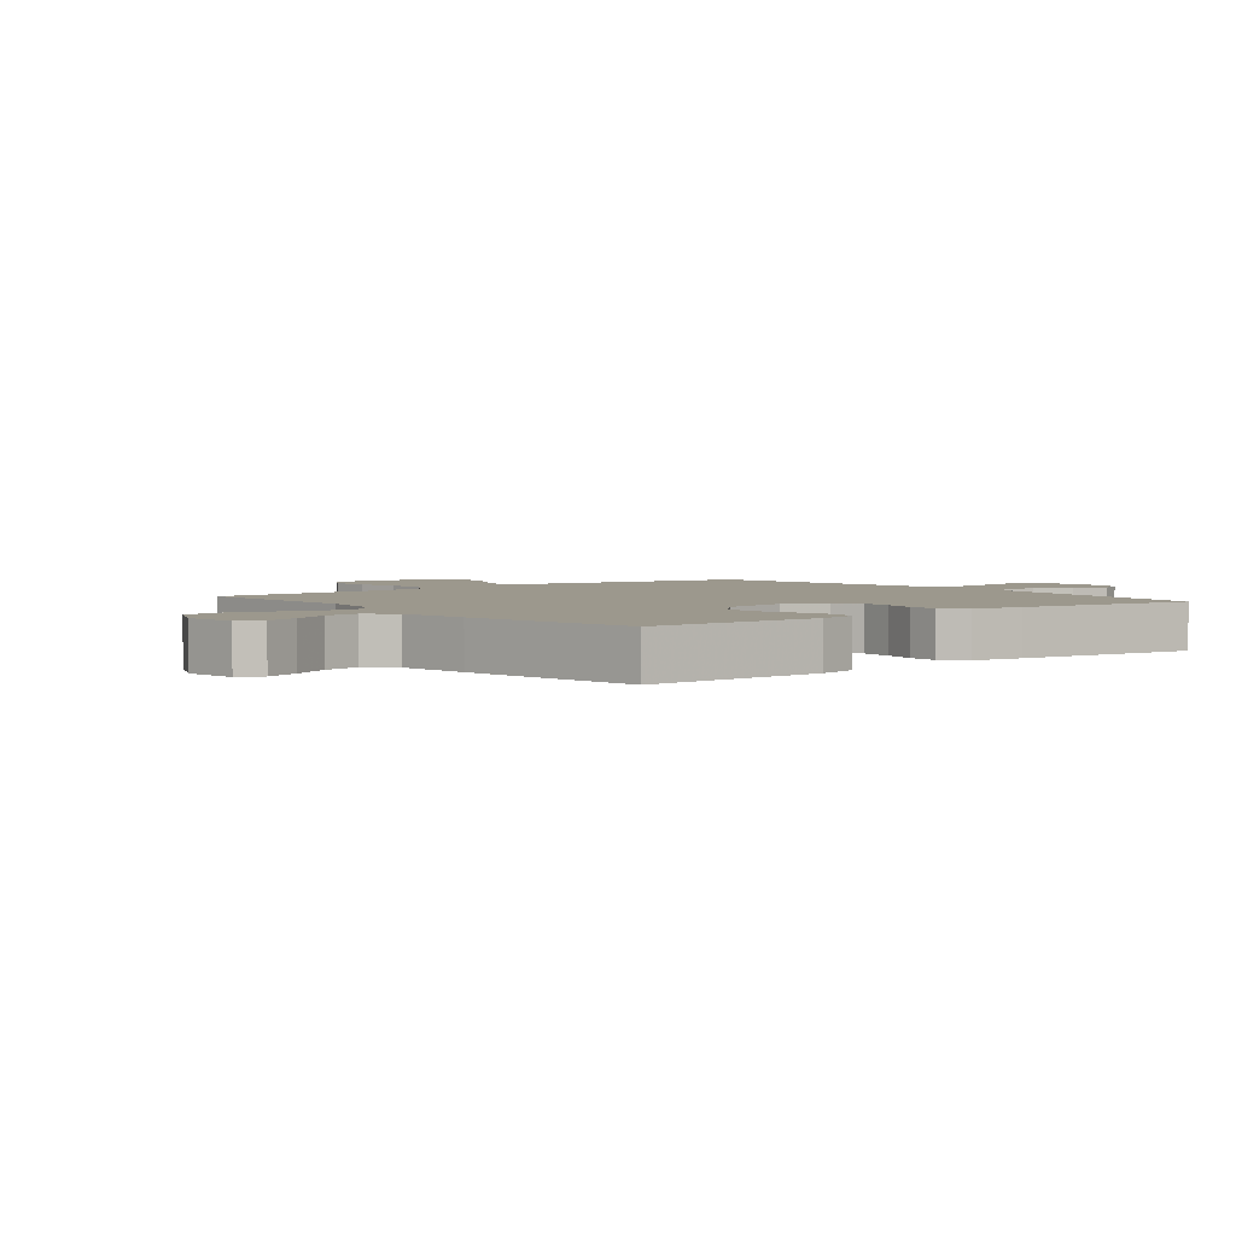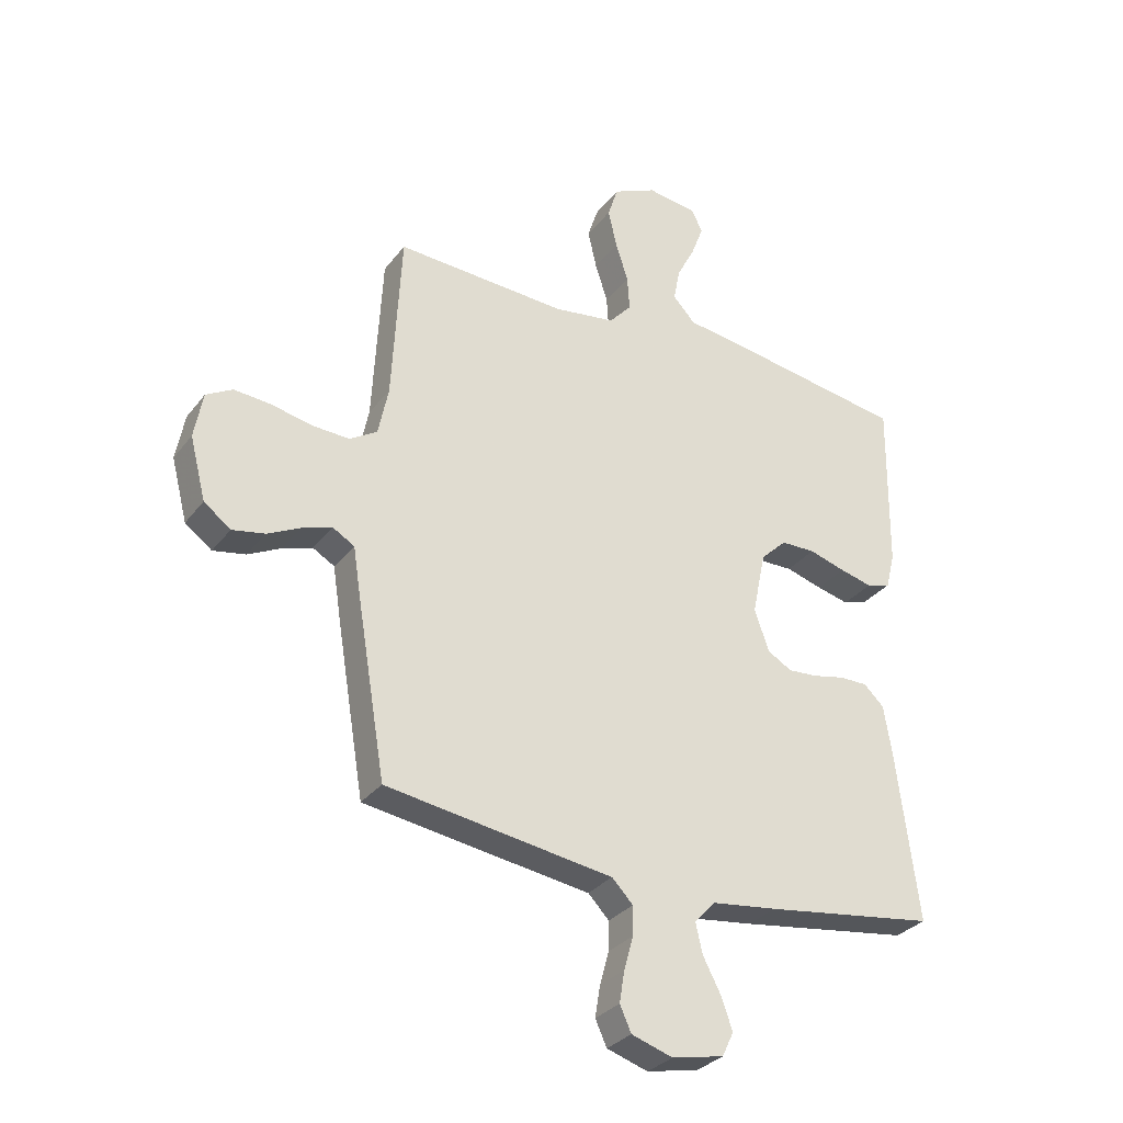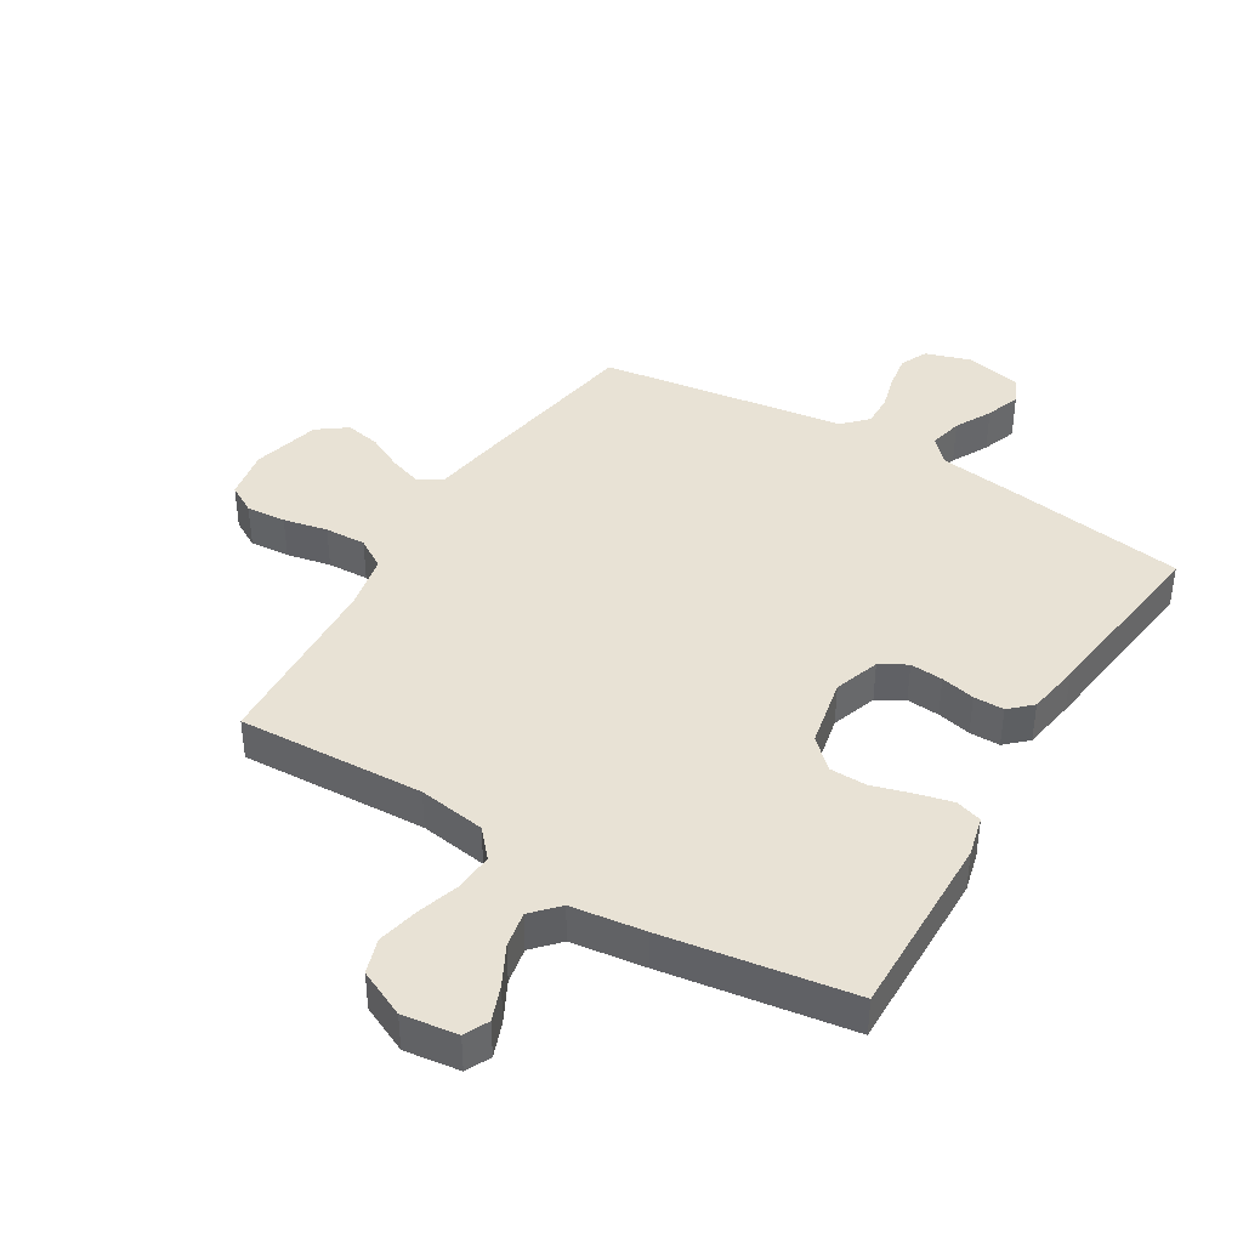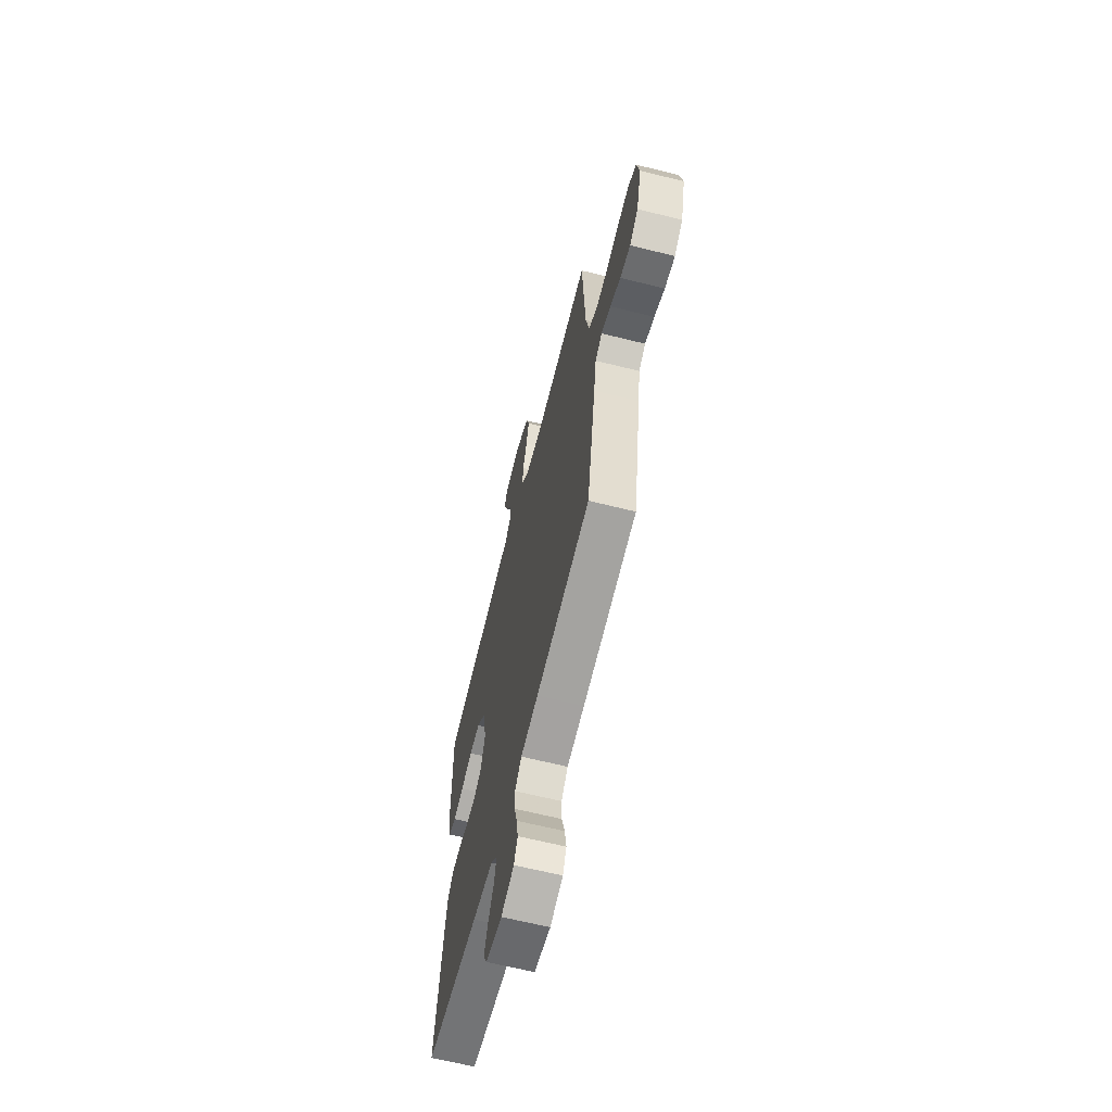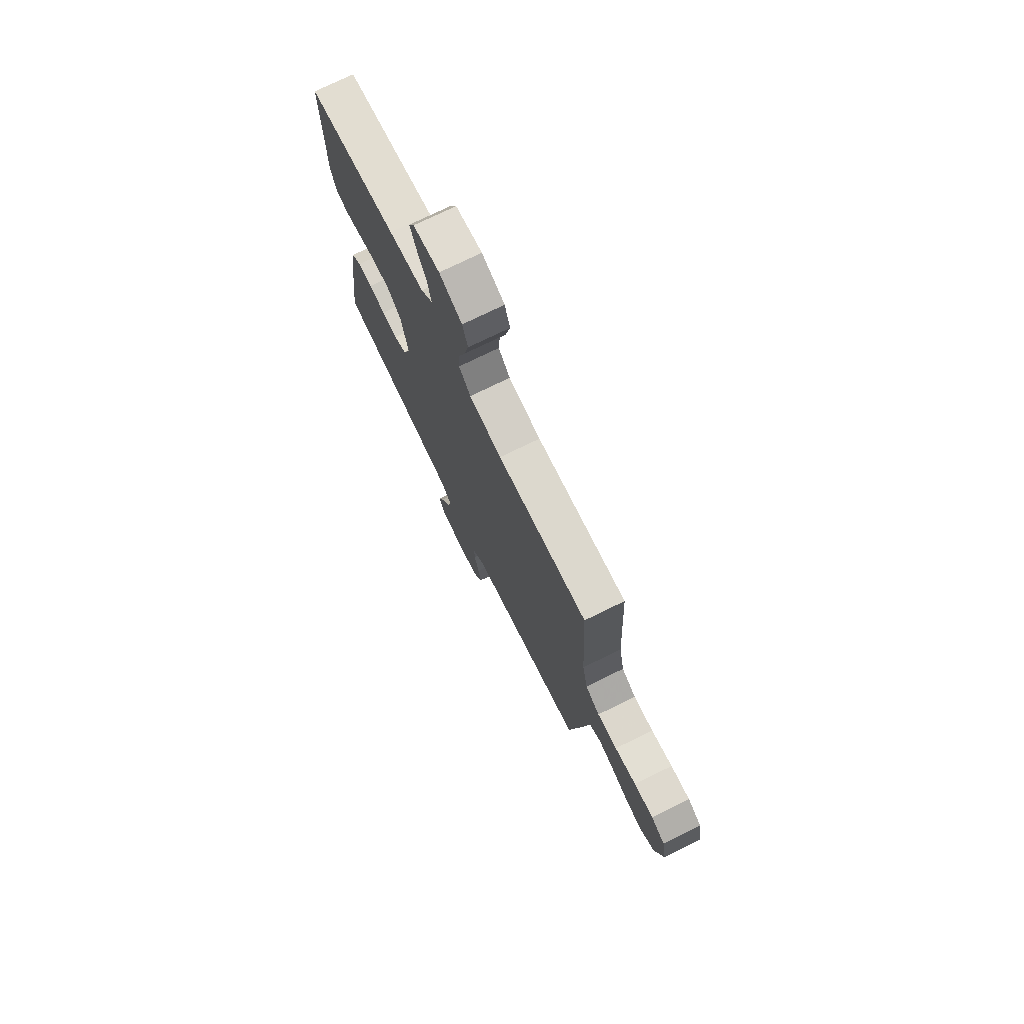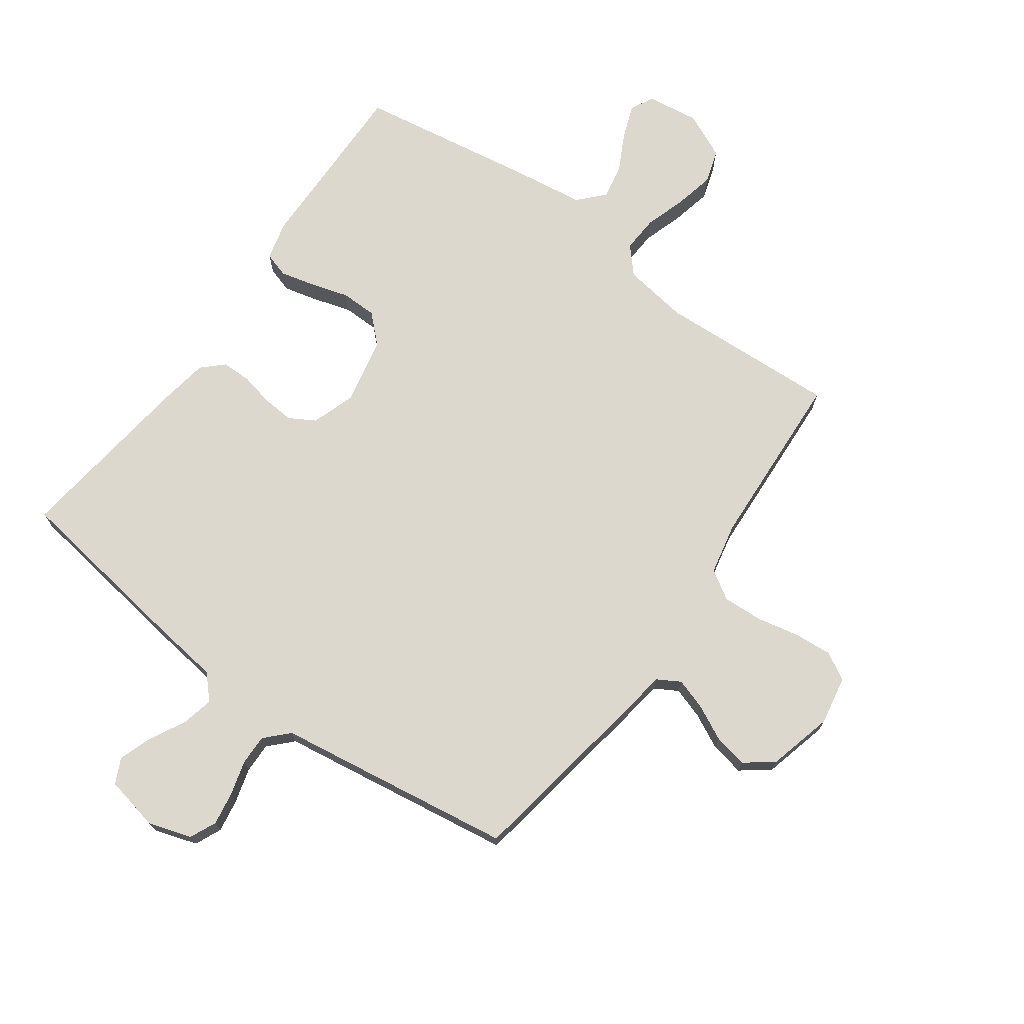
<metadata>
{"format":"obj","ext":"obj","renderer":"f3d","projection":"perspective","resolution":1024,"background":"white","views":[{"elev":3.1,"azim":51.6,"up":"+Y"},{"elev":-31.1,"azim":-30.7,"up":"+Z"},{"elev":40.9,"azim":31.2,"up":"+Y"},{"elev":-64.5,"azim":-104.1,"up":"+Z"},{"elev":74.8,"azim":-116.1,"up":"+Z"},{"elev":72.3,"azim":-144.3,"up":"+Y"}]}
</metadata>
<code>
v -0.5 0.07 0.5
v -0.2 0.07 0.485
v -0.092 0.07 0.501
v -0.053 0.07 0.545
v -0.057 0.07 0.606
v -0.079 0.07 0.674
v -0.094 0.07 0.741
v -0.076 0.07 0.797
v 0 0.07 0.832
v 0.088 0.07 0.82
v 0.107 0.07 0.781
v 0.086 0.07 0.725
v 0.054 0.07 0.663
v 0.043 0.07 0.605
v 0.082 0.07 0.563
v 0.2 0.07 0.547
v 0.5 0.07 0.5
v 0.496 0.07 0.2
v 0.48 0.07 0.136
v 0.438 0.07 0.123
v 0.381 0.07 0.137
v 0.317 0.07 0.156
v 0.257 0.07 0.155
v 0.211 0.07 0.111
v 0.188 0.07 0
v 0.213 0.07 -0.073
v 0.256 0.07 -0.098
v 0.309 0.07 -0.094
v 0.364 0.07 -0.082
v 0.413 0.07 -0.082
v 0.448 0.07 -0.115
v 0.462 0.07 -0.2
v 0.5 0.07 -0.5
v 0.2 0.07 -0.544
v 0.085 0.07 -0.559
v 0.048 0.07 -0.598
v 0.06 0.07 -0.651
v 0.091 0.07 -0.71
v 0.111 0.07 -0.766
v 0.091 0.07 -0.808
v 0 0.07 -0.827
v -0.072 0.07 -0.804
v -0.092 0.07 -0.76
v -0.083 0.07 -0.705
v -0.067 0.07 -0.647
v -0.066 0.07 -0.596
v -0.103 0.07 -0.558
v -0.2 0.07 -0.544
v -0.5 0.07 -0.5
v -0.55 0.07 -0.2
v -0.564 0.07 -0.109
v -0.602 0.07 -0.087
v -0.654 0.07 -0.104
v -0.712 0.07 -0.133
v -0.769 0.07 -0.144
v -0.816 0.07 -0.109
v -0.844 0.07 0
v -0.829 0.07 0.081
v -0.783 0.07 0.107
v -0.719 0.07 0.102
v -0.648 0.07 0.087
v -0.582 0.07 0.084
v -0.534 0.07 0.114
v -0.516 0.07 0.2
v -0.5 0 0.5
v -0.2 0 0.485
v -0.092 0 0.501
v -0.053 0 0.545
v -0.057 0 0.606
v -0.079 0 0.674
v -0.094 0 0.741
v -0.076 0 0.797
v 0 0 0.832
v 0.088 0 0.82
v 0.107 0 0.781
v 0.086 0 0.725
v 0.054 0 0.663
v 0.043 0 0.605
v 0.082 0 0.563
v 0.2 0 0.547
v 0.5 0 0.5
v 0.496 0 0.2
v 0.48 0 0.136
v 0.438 0 0.123
v 0.381 0 0.137
v 0.317 0 0.156
v 0.257 0 0.155
v 0.211 0 0.111
v 0.188 0 0
v 0.213 0 -0.073
v 0.256 0 -0.098
v 0.309 0 -0.094
v 0.364 0 -0.082
v 0.413 0 -0.082
v 0.448 0 -0.115
v 0.462 0 -0.2
v 0.5 0 -0.5
v 0.2 0 -0.544
v 0.085 0 -0.559
v 0.048 0 -0.598
v 0.06 0 -0.651
v 0.091 0 -0.71
v 0.111 0 -0.766
v 0.091 0 -0.808
v 0 0 -0.827
v -0.072 0 -0.804
v -0.092 0 -0.76
v -0.083 0 -0.705
v -0.067 0 -0.647
v -0.066 0 -0.596
v -0.103 0 -0.558
v -0.2 0 -0.544
v -0.5 0 -0.5
v -0.55 0 -0.2
v -0.564 0 -0.109
v -0.602 0 -0.087
v -0.654 0 -0.104
v -0.712 0 -0.133
v -0.769 0 -0.144
v -0.816 0 -0.109
v -0.844 0 0
v -0.829 0 0.081
v -0.783 0 0.107
v -0.719 0 0.102
v -0.648 0 0.087
v -0.582 0 0.084
v -0.534 0 0.114
v -0.516 0 0.2
f 58 59 60 61
f 58 61 62
f 57 58 62
f 56 57 62
f 53 54 55 56
f 52 53 56 62
f 51 52 62 63
f 47 48 49 50
f 47 50 51 63
f 42 43 44 45
f 40 41 42 45
f 40 45 46
f 37 38 39 40
f 36 37 40 46
f 35 36 46 47
f 28 29 30 31
f 27 28 31 32
f 19 20 21 22
f 17 18 19 22
f 15 16 17 22
f 14 15 22 23
f 10 11 12 13
f 8 9 10 13
f 8 13 14
f 5 6 7 8
f 5 8 14 23
f 64 1 2
f 64 2 3
f 63 64 3
f 47 63 3
f 35 47 3 4
f 27 32 33 34
f 26 27 34 35
f 25 26 35 4
f 4 5 23 24
f 4 24 25
f 125 124 123 122
f 126 125 122
f 126 122 121
f 126 121 120
f 120 119 118 117
f 126 120 117 116
f 127 126 116 115
f 114 113 112 111
f 127 115 114 111
f 109 108 107 106
f 109 106 105 104
f 110 109 104
f 104 103 102 101
f 110 104 101 100
f 111 110 100 99
f 95 94 93 92
f 96 95 92 91
f 86 85 84 83
f 86 83 82 81
f 86 81 80 79
f 87 86 79 78
f 77 76 75 74
f 77 74 73 72
f 78 77 72
f 72 71 70 69
f 87 78 72 69
f 66 65 128
f 67 66 128
f 67 128 127
f 67 127 111
f 68 67 111 99
f 98 97 96 91
f 99 98 91 90
f 68 99 90 89
f 88 87 69 68
f 89 88 68
f 1 65 66 2
f 2 66 67 3
f 3 67 68 4
f 4 68 69 5
f 5 69 70 6
f 6 70 71 7
f 7 71 72 8
f 8 72 73 9
f 9 73 74 10
f 10 74 75 11
f 11 75 76 12
f 12 76 77 13
f 13 77 78 14
f 14 78 79 15
f 15 79 80 16
f 16 80 81 17
f 17 81 82 18
f 18 82 83 19
f 19 83 84 20
f 20 84 85 21
f 21 85 86 22
f 22 86 87 23
f 23 87 88 24
f 24 88 89 25
f 25 89 90 26
f 26 90 91 27
f 27 91 92 28
f 28 92 93 29
f 29 93 94 30
f 30 94 95 31
f 31 95 96 32
f 32 96 97 33
f 33 97 98 34
f 34 98 99 35
f 35 99 100 36
f 36 100 101 37
f 37 101 102 38
f 38 102 103 39
f 39 103 104 40
f 40 104 105 41
f 41 105 106 42
f 42 106 107 43
f 43 107 108 44
f 44 108 109 45
f 45 109 110 46
f 46 110 111 47
f 47 111 112 48
f 48 112 113 49
f 49 113 114 50
f 50 114 115 51
f 51 115 116 52
f 52 116 117 53
f 53 117 118 54
f 54 118 119 55
f 55 119 120 56
f 56 120 121 57
f 57 121 122 58
f 58 122 123 59
f 59 123 124 60
f 60 124 125 61
f 61 125 126 62
f 62 126 127 63
f 63 127 128 64
f 64 128 65 1

</code>
